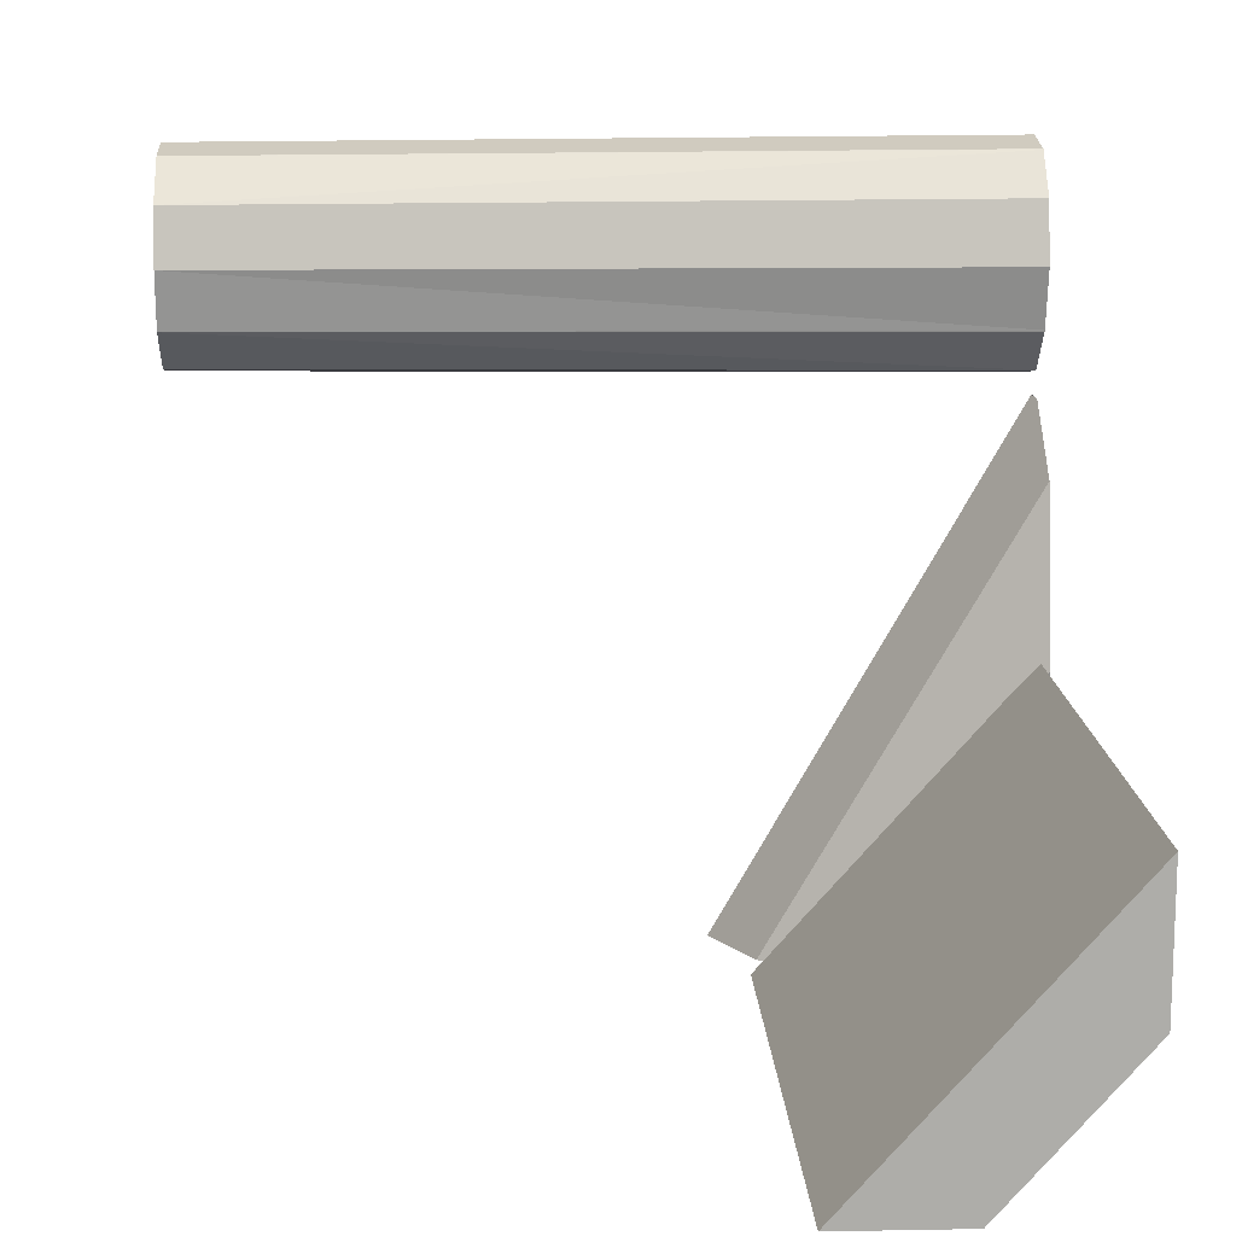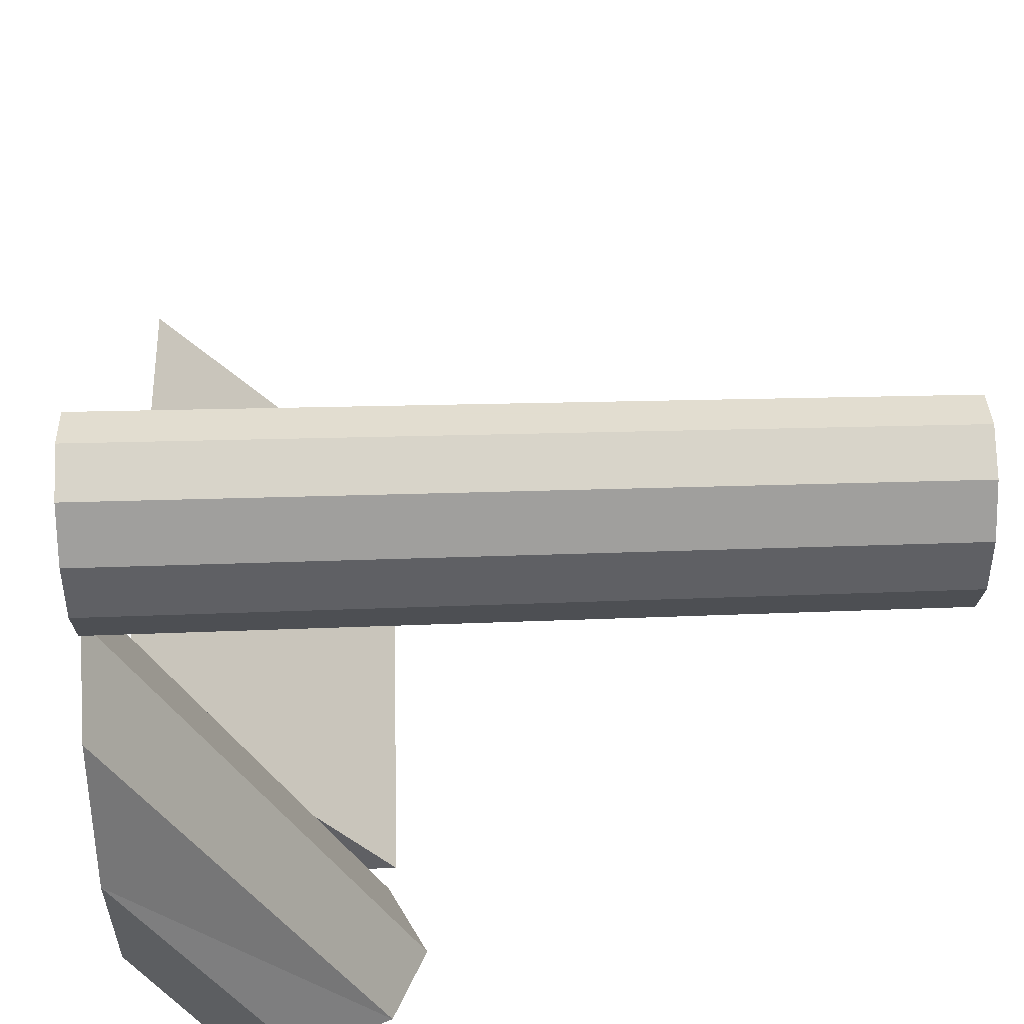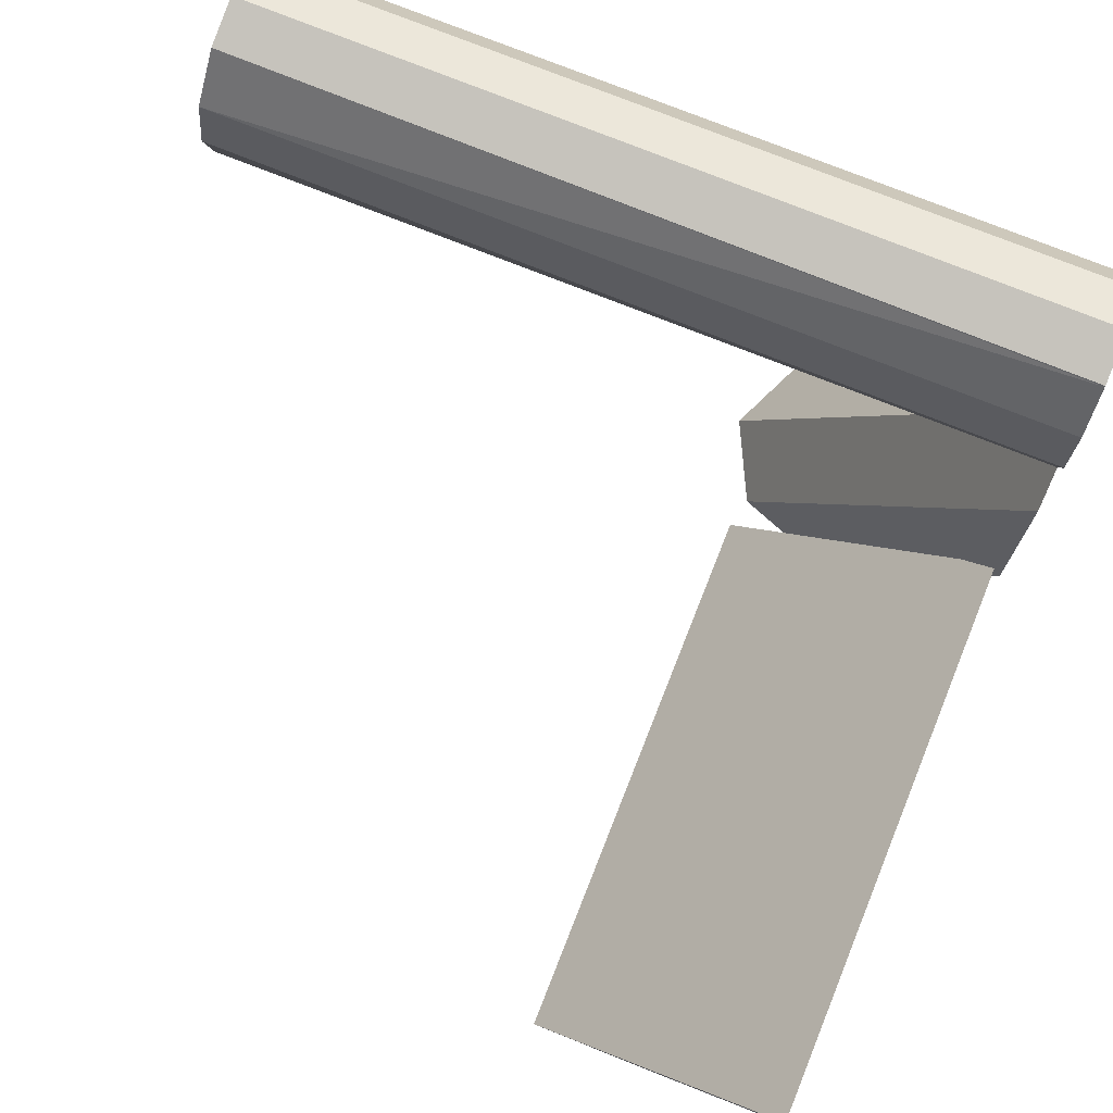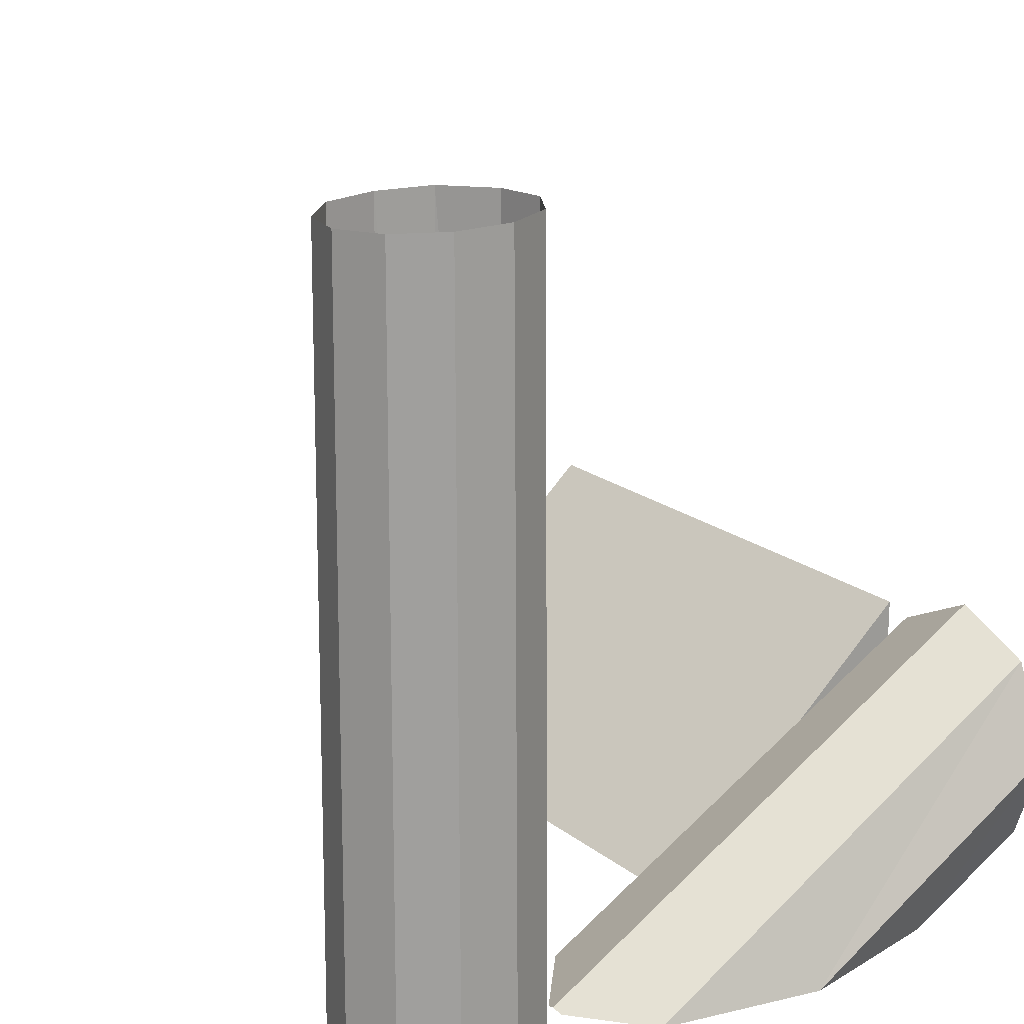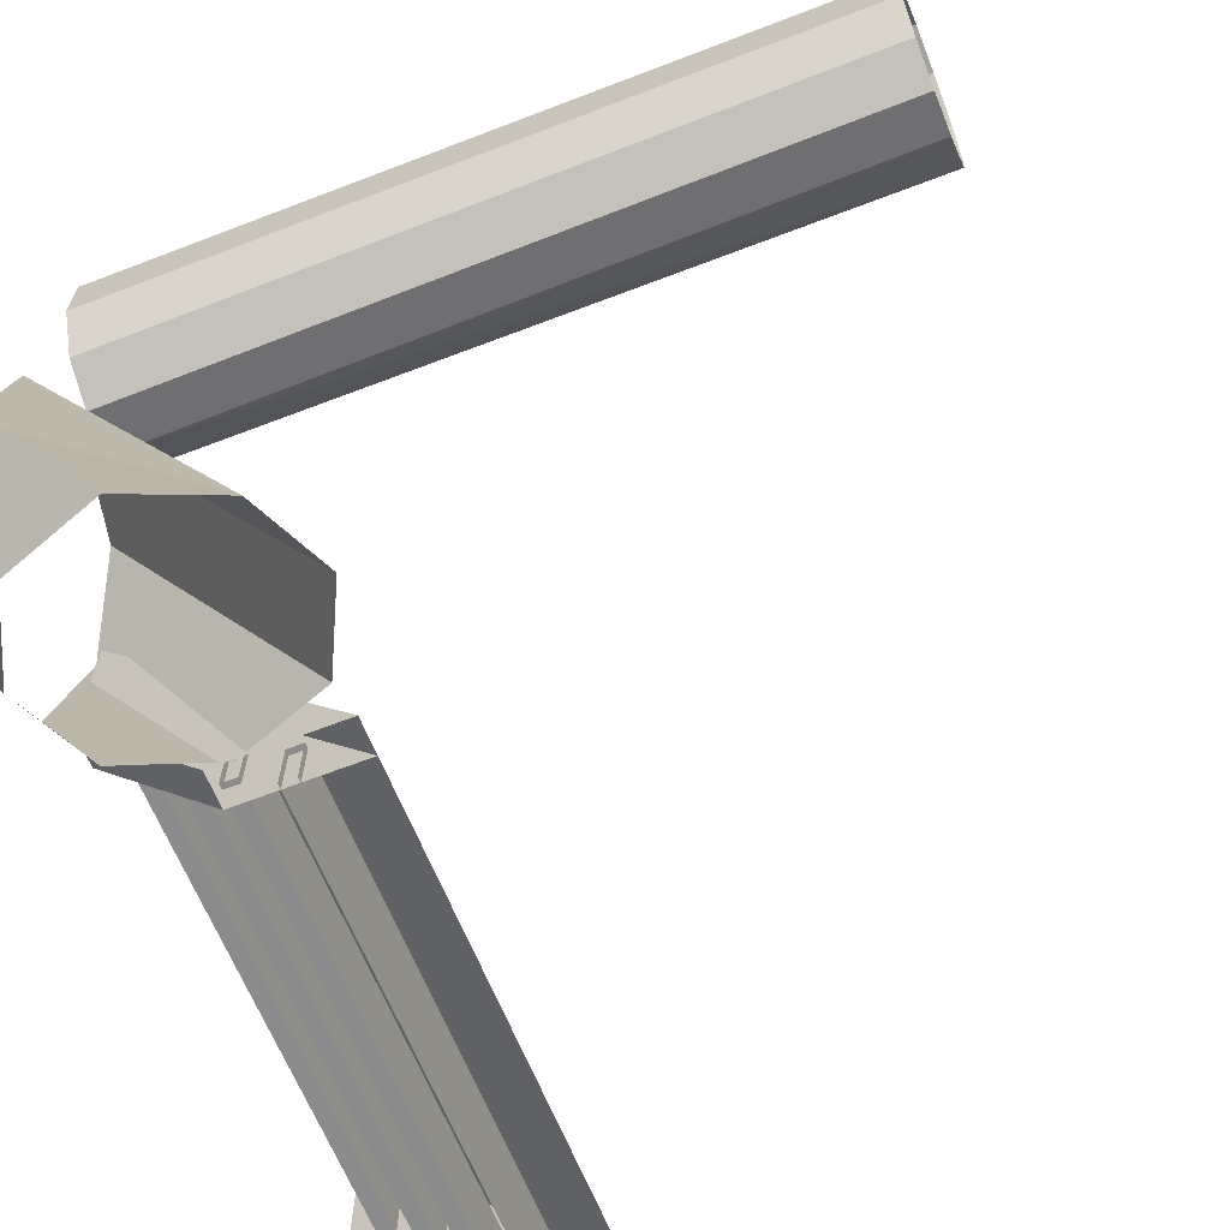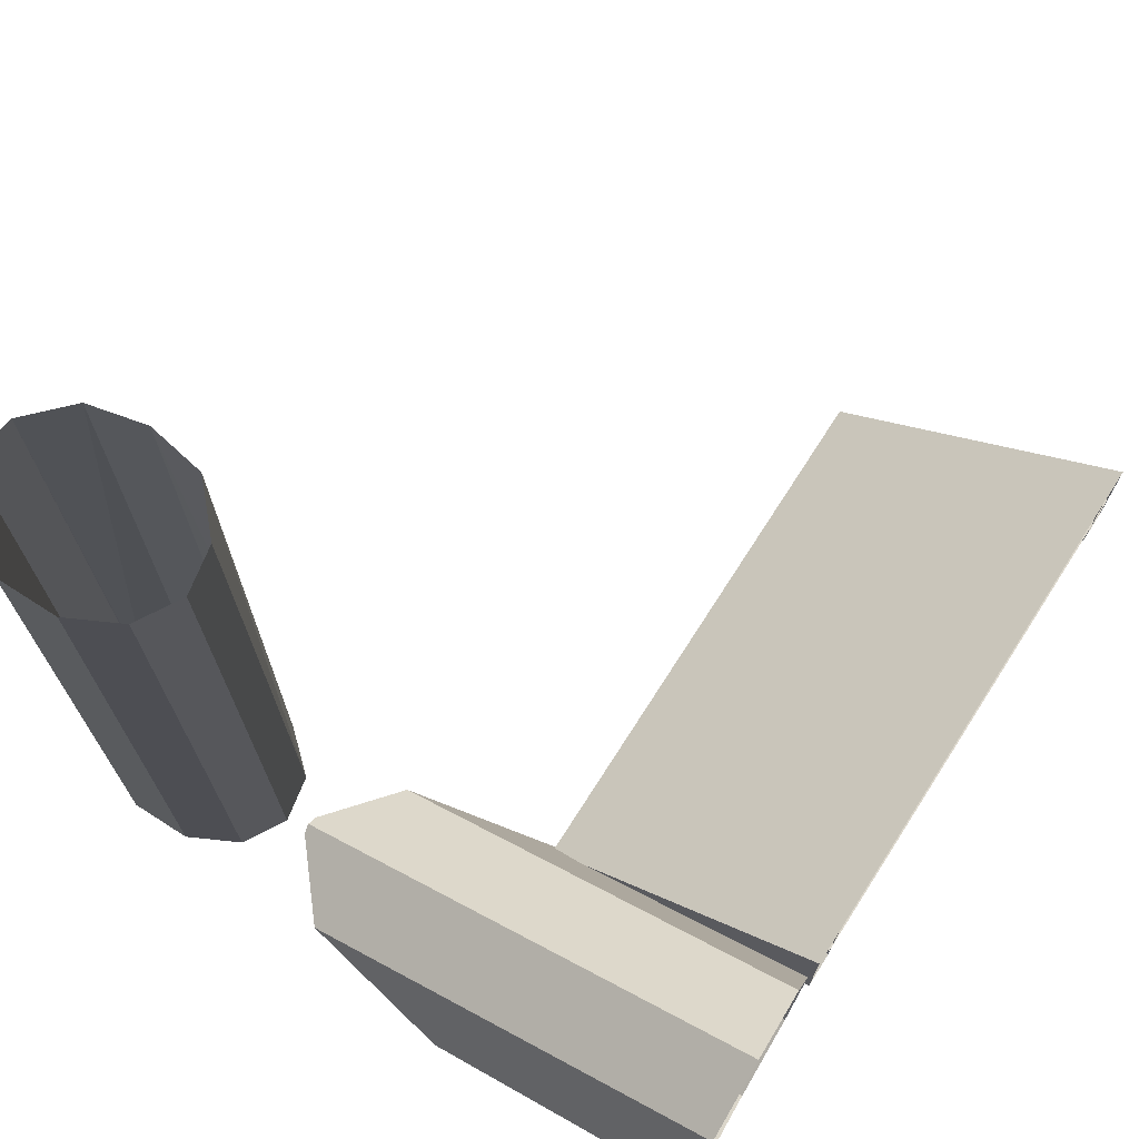
<metadata>
{"format":"obj","ext":"obj","renderer":"f3d","projection":"perspective","resolution":1024,"background":"white","views":[{"elev":11.2,"azim":-92.7,"up":"+Z"},{"elev":47.5,"azim":88.0,"up":"+Z"},{"elev":77.9,"azim":-68.3,"up":"+Z"},{"elev":19.3,"azim":52.7,"up":"+Y"},{"elev":-62.1,"azim":111.8,"up":"+Z"},{"elev":72.8,"azim":120.6,"up":"+Y"}]}
</metadata>
<code>
o NW_SHIP_STAIRS_AND_MASTS_01
v 1.601 -2.276 1.012
v 1.597 2.316 1.042
v 1.556 -2.277 2.276
v 1.554 2.315 2.246
v -2.289 -1.488 -2.276
v -2.32 -2.271 -1.386
v -2.141 -2.271 -0.5593
v 0.7795 -2.271 -1.276
v 0.8111 -1.487 -2.168
v 0.7505 -2.271 -0.4569
v 1.154 -2.316 -1.429
v 2.289 -2.316 -0.439
v 1.552 -2.295 0.8953
v 0.9949 -1.351 -2.134
v 1.019 -0.7617 -2.16
v -2.081 -0.7632 -2.268
v 2.152 -1.885 -2.145
v 1.659 -0.575 -2.134
v 0.8227 -1.426 -1.568
v -2.258 -1.426 -1.677
v -2.244 -1.52 -2.079
v 0.8369 -1.52 -1.97
v 0.8093 -1.732 -1.191
v -2.271 -1.732 -1.3
v 0.8236 -1.826 -1.593
v -2.267 -2.007 -1.41
v 0.8132 -2.007 -1.3
v -2.282 -2.101 -1.007
v -2.257 -1.826 -1.702
v 0.799 -2.007 -0.8983
v 0.9109 -2.316 -0.4878
v 1.069 2.316 1.303
v 2.113 -2.316 -1.395
v 1.1 -2.276 1.281
v 1.993 -2.276 1.479
v 2.349 -1.319 -2.138
v 1.958 2.316 1.829
v 1.187 -1.894 -2.134
v 1.061 2.315 1.951
v 1.076 -2.276 1.972
v -2.349 -2.271 -0.5667
v 0.8111 -0.7618 -2.167
v 0.9585 -2.271 -0.4495
v 1.019 -1.487 -2.161
v -2.289 -0.7633 -2.275
v -2.081 -1.488 -2.269
v -2.112 -2.271 -1.378
v 0.9875 -2.271 -1.269
v 2.06 -2.316 0.5344
v 1.647 -2.316 -1.796
v 1.07 -2.316 0.4993
v 1.192 -0.8066 -2.134
v 2.126 -0.7877 -2.134
v 1.659 -2.112 -2.134
v 0.8132 -2.101 -1.3
v -2.257 -1.732 -1.702
v 0.8093 -1.826 -1.191
v -2.282 -2.007 -1.007
v 0.8236 -1.732 -1.593
v -2.244 -1.426 -2.079
v 0.8369 -1.426 -1.97
v 0.8227 -1.52 -1.568
v -2.258 -1.52 -1.677
v -2.271 -1.826 -1.3
v 0.799 -2.101 -0.8983
v -2.267 -2.101 -1.41
v 1.817 -2.276 2.136
v 1.835 2.316 1.193
v 1.321 -2.276 1.053
v 1.28 -2.277 2.215
v 1.851 -2.276 1.17
v 1.803 2.315 2.112
v 1.291 2.315 2.188
v 1.33 2.316 1.081
v 1.98 -2.276 1.838
v 1.009 -2.276 1.624
v 1.97 2.316 1.486
v 0.9996 2.316 1.626
v 1.276 -2.277 2.21
v 1.098 -2.276 1.288
v 0.8111 -1.363 -2.168
v 0.8331 -1.121 -1.862
v -2.247 -1.121 -1.971
v 0.8331 -1.215 -1.862
v -2.247 -1.215 -1.971
v 1.472 2.315 2.228
v 1.493 -2.316 0.881
v 1.019 -1.363 -2.161
v 1.541 2.316 1.05
v 1.326 -2.276 1.053
v 1.606 2.315 2.218
v 1.812 -2.276 2.139
v 1.835 2.315 2.053
v 1.992 -2.276 1.486
v 1.977 -2.276 1.844
v 1.606 -2.276 1.015
v -2.229 -1.488 -2.274
v -2.088 -0.7632 -2.268
v 1.285 -2.277 2.216
v 1.012 -0.7617 -2.16
v 1.854 -2.276 1.177
v 1.96 2.316 1.758
v -2.289 -1.363 -2.276
v -2.081 -1.363 -2.269
v 0.8705 -1.487 -2.166
v 0.8439 -1.121 -2.166
v 0.09062 -1.121 -2.193
v -2.237 -1.121 -2.274
v -2.237 -1.215 -2.274
v 0.09153 -1.215 -2.193
v 0.8439 -1.215 -2.167
v 1.514 2.316 1.054
v 1.786 2.316 1.161
v 1.942 2.316 1.425
v 1.611 -2.316 0.8852
f 16 7 10
f 10 42 16
f 47 6 97
f 5 6 41
f 9 8 10
f 48 8 105
f 88 48 44
f 10 42 81
f 104 47 46
f 103 5 41
f 63 21 22
f 61 60 20
f 22 62 63
f 20 19 61
f 25 57 64
f 24 23 59
f 28 66 55
f 27 26 58
f 64 29 25
f 59 56 24
f 58 30 27
f 55 65 28
f 7 41 6
f 41 7 98
f 100 42 10
f 10 43 100
f 10 8 48
f 105 8 9
f 98 45 41
f 97 6 5
f 6 47 7
f 7 47 104
f 48 43 10
f 43 48 88
f 26 27 55
f 25 29 56
f 64 57 23
f 30 58 28
f 56 59 25
f 22 21 60
f 60 61 22
f 63 62 19
f 19 20 63
f 23 24 64
f 28 65 30
f 55 66 26
f 81 9 10
f 85 84 82
f 82 83 85
f 88 15 43
f 97 46 47
f 98 7 16
f 100 43 15
f 41 45 103
f 104 16 7
f 105 44 48
f 107 82 106
f 83 82 107
f 107 108 83
f 111 84 85
f 85 109 110
f 110 111 85
f 102 75 94
f 76 40 39
f 39 78 76
f 102 94 77
f 53 49 12
f 31 51 52
f 36 12 33
f 50 54 17
f 18 49 53
f 52 14 31
f 11 31 14
f 32 74 69
f 50 11 38
f 69 34 32
f 114 35 101
f 33 17 36
f 93 95 37
f 14 38 11
f 39 79 73
f 39 40 79
f 18 115 49
f 17 33 50
f 51 13 18
f 52 51 18
f 12 36 53
f 38 54 50
f 91 3 92
f 113 96 2
f 89 1 90
f 3 4 99
f 113 71 96
f 91 92 72
f 86 73 70
f 90 74 112
f 93 67 95
f 80 76 78
f 114 101 68
f 32 80 78
f 79 70 73
f 32 34 80
f 4 86 99
f 51 87 13
f 89 2 1
f 90 69 74
f 91 4 3
f 92 67 72
f 93 72 67
f 94 35 77
f 95 75 37
f 96 1 2
f 86 70 99
f 101 71 68
f 102 37 75
f 89 90 112
f 113 68 71
f 114 77 35
f 18 13 115

</code>
